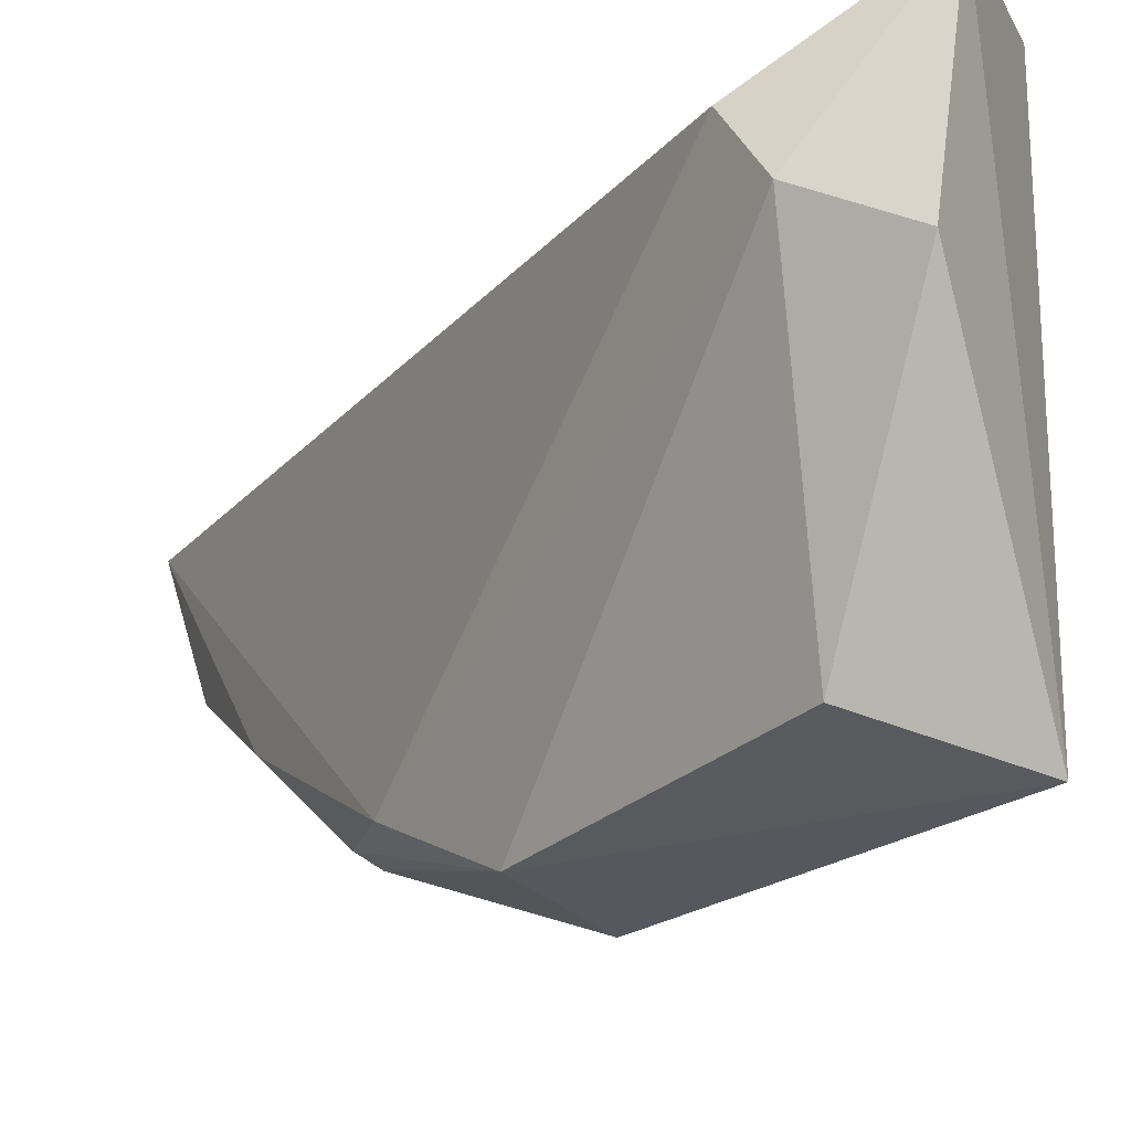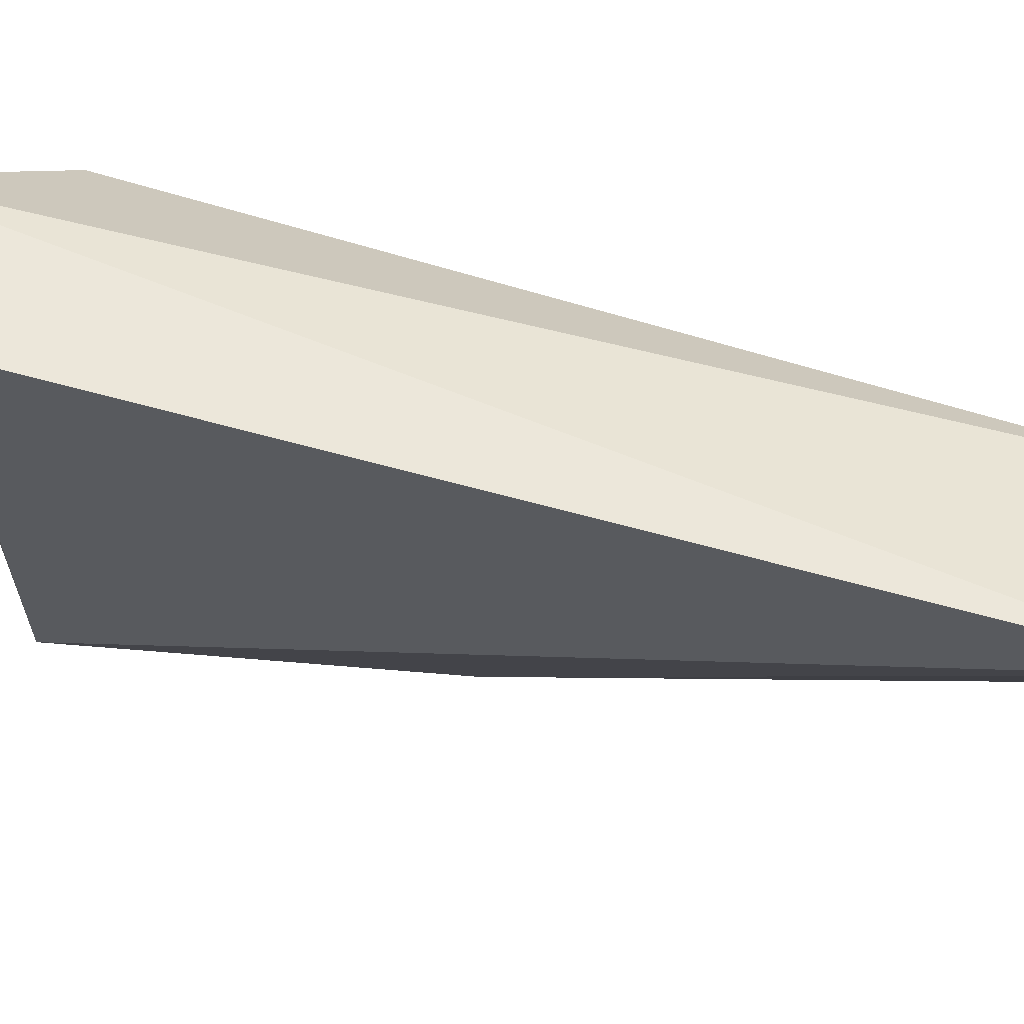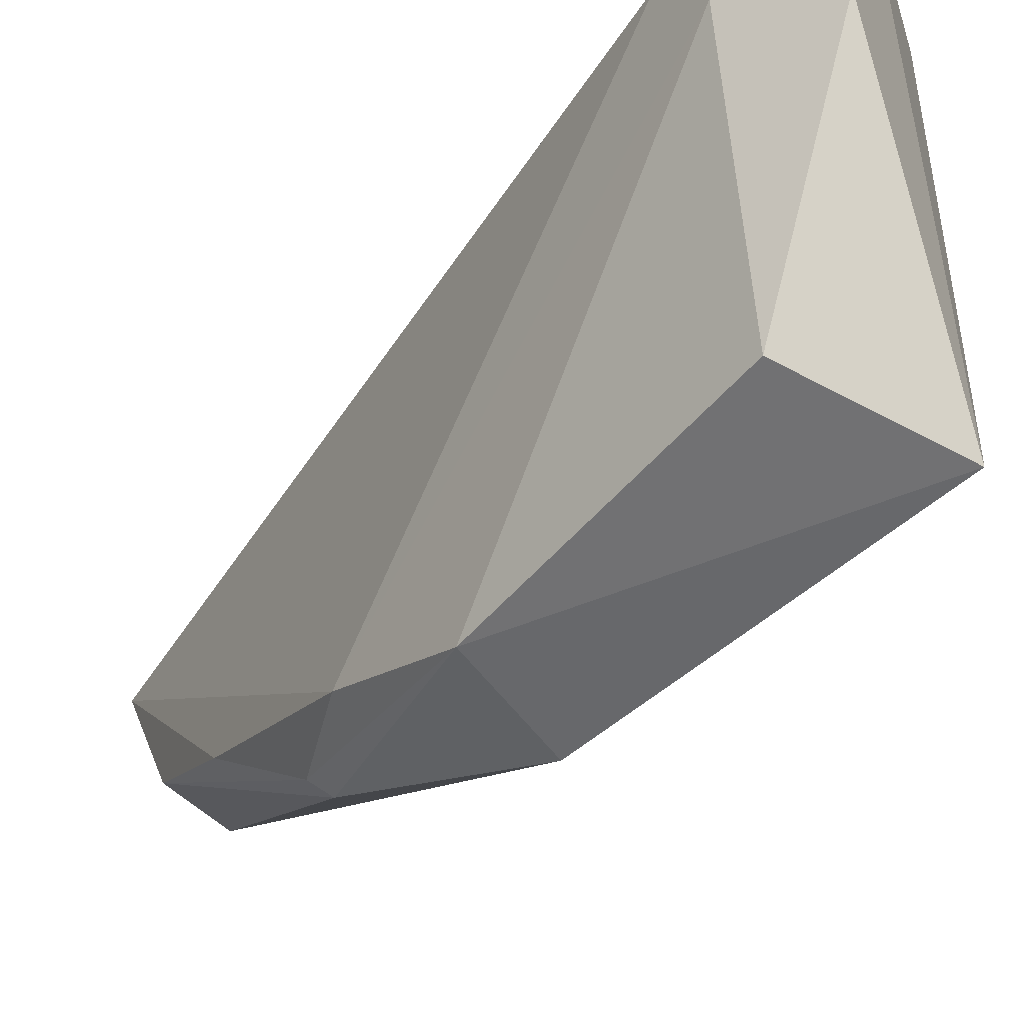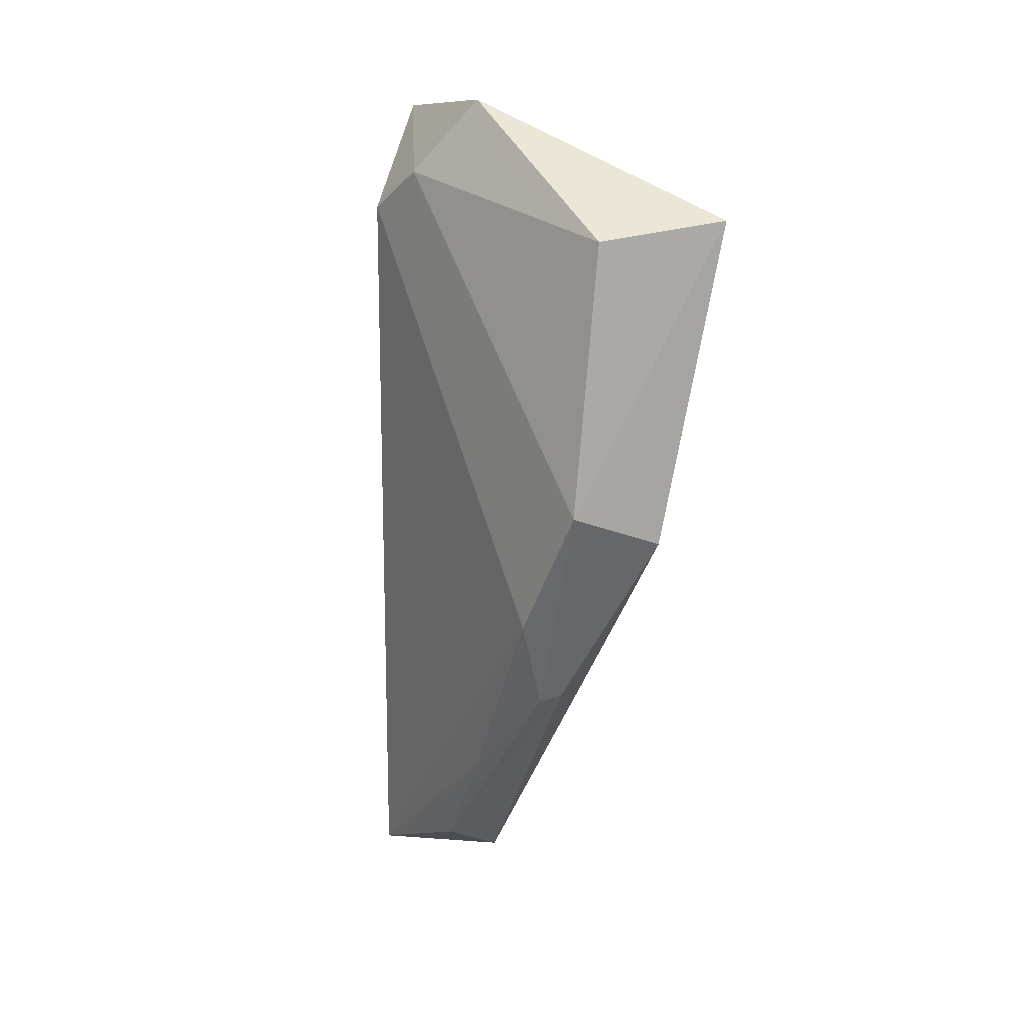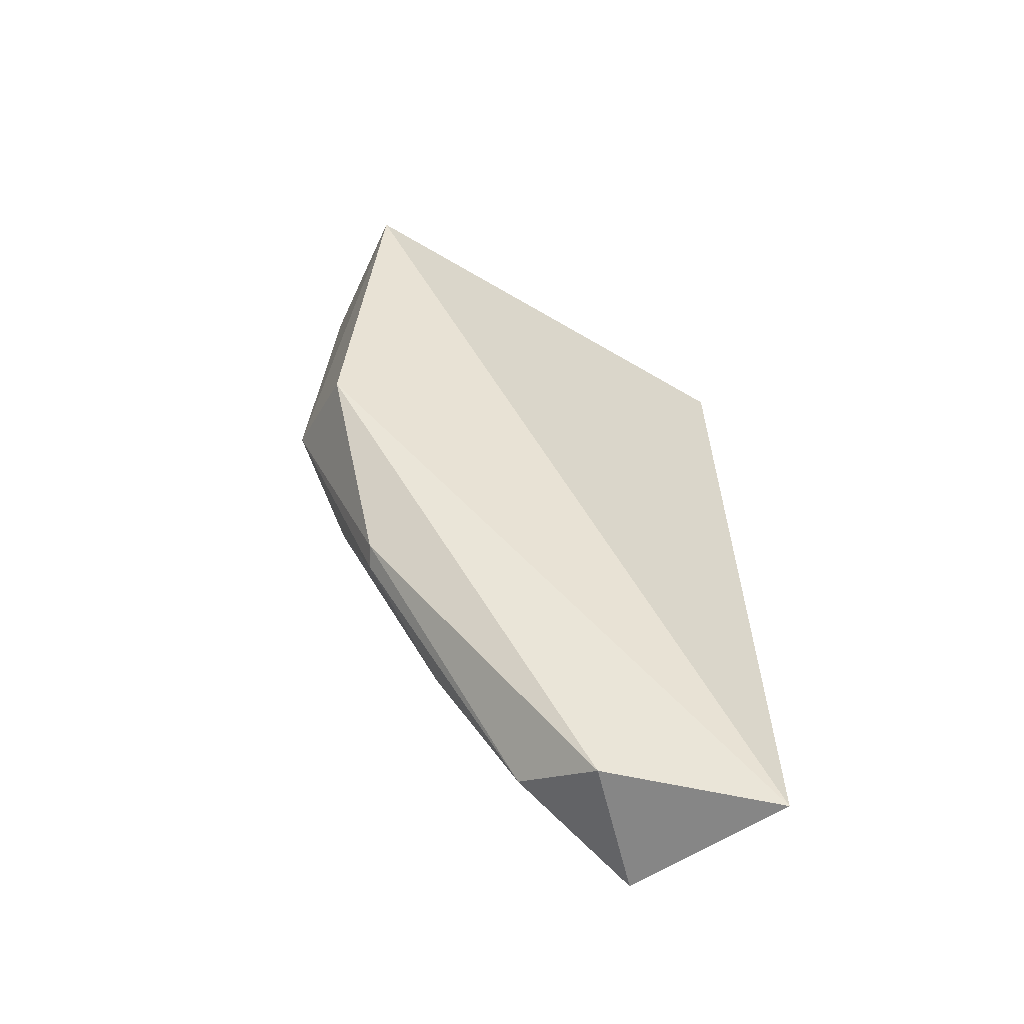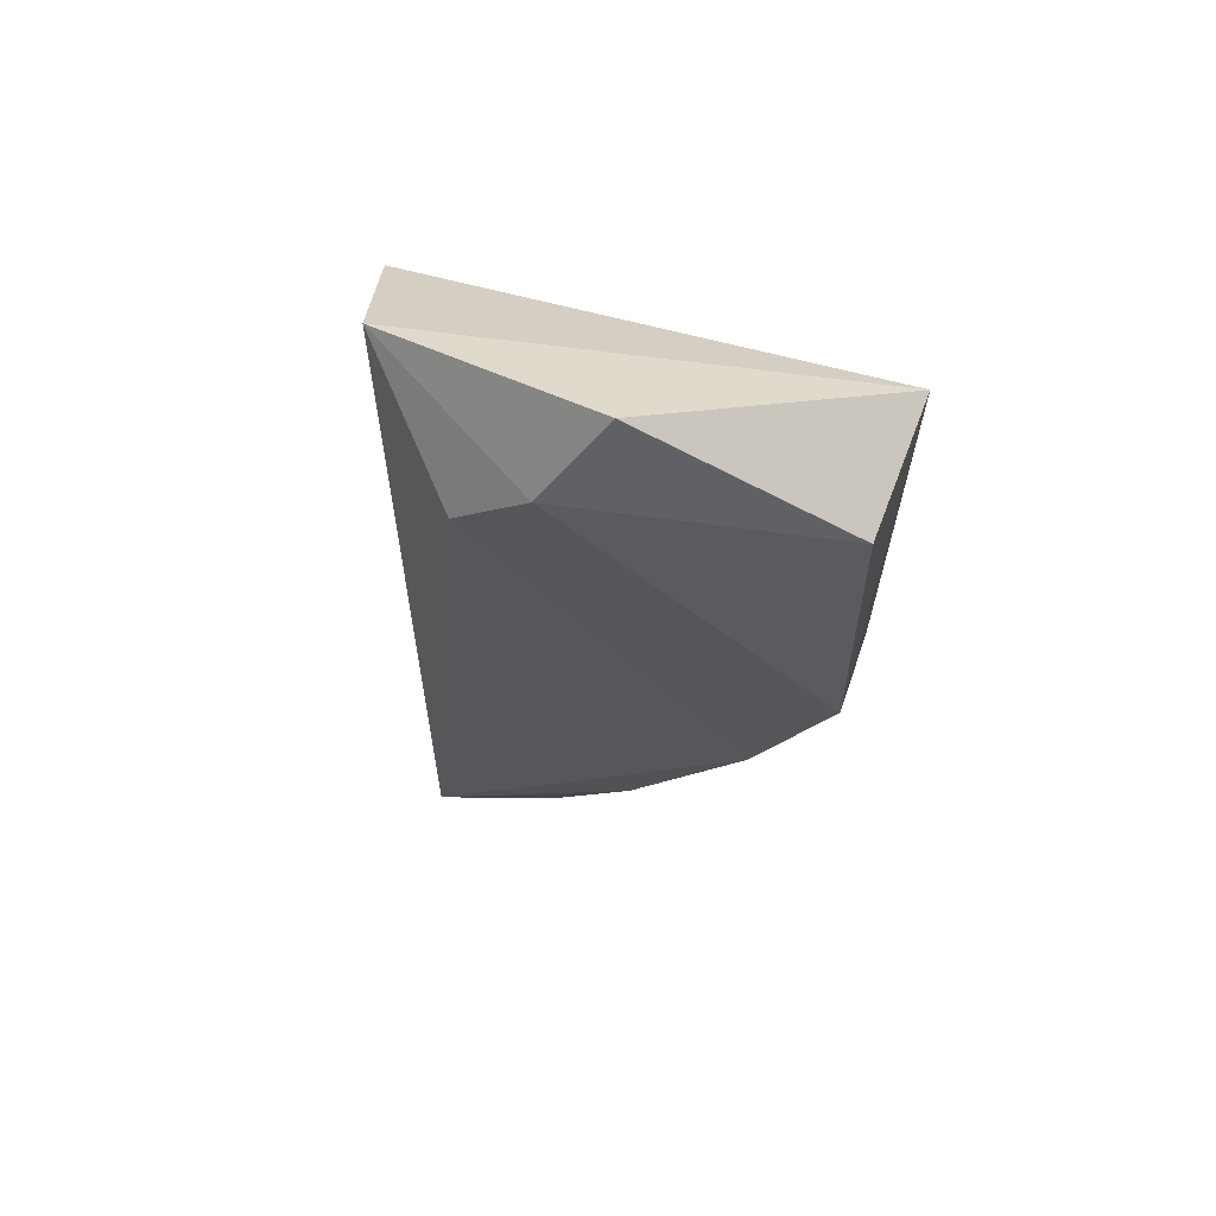
<metadata>
{"format":"obj","ext":"obj","renderer":"f3d","projection":"perspective","resolution":1024,"background":"white","views":[{"elev":-26.2,"azim":149.4,"up":"+Z"},{"elev":63.5,"azim":-72.2,"up":"+Z"},{"elev":-50.1,"azim":147.5,"up":"+Z"},{"elev":15.6,"azim":147.5,"up":"+Y"},{"elev":-60.6,"azim":-122.5,"up":"+Y"},{"elev":64.8,"azim":104.1,"up":"+Y"}]}
</metadata>
<code>
v 0.03237 0.006399 0.05467
v 0.03466 -0.0286 0.05408
v 0.03493 -0.008561 0.03793
v 0.02813 0.002635 0.03749
v 0.02832 -0.02876 0.05675
v 0.03408 0.007044 0.04636
v 0.02763 0.002346 0.05578
v 0.03097 -0.02837 0.05019
v 0.03371 0.002107 0.03819
v 0.03621 0.002404 0.05114
v 0.03485 -0.02161 0.04546
v 0.031 -0.0101 0.03761
v 0.03588 0.004078 0.04852
v 0.03422 -0.0264 0.04886
v 0.0354 -0.01379 0.04083
v 0.03329 -0.01731 0.04116
v 0.03403 -0.01753 0.0416
f 5 2 1
f 6 4 1
f 7 5 1
f 7 1 4
f 7 4 5
f 8 2 5
f 9 3 4
f 9 4 6
f 10 1 2
f 12 8 5
f 12 5 4
f 12 4 3
f 13 6 1
f 13 1 10
f 13 9 6
f 13 3 9
f 14 11 2
f 14 2 8
f 15 10 2
f 15 2 11
f 15 13 10
f 15 3 13
f 16 8 12
f 16 14 8
f 16 12 3
f 17 11 14
f 17 14 16
f 17 15 11
f 17 16 3
f 17 3 15

</code>
